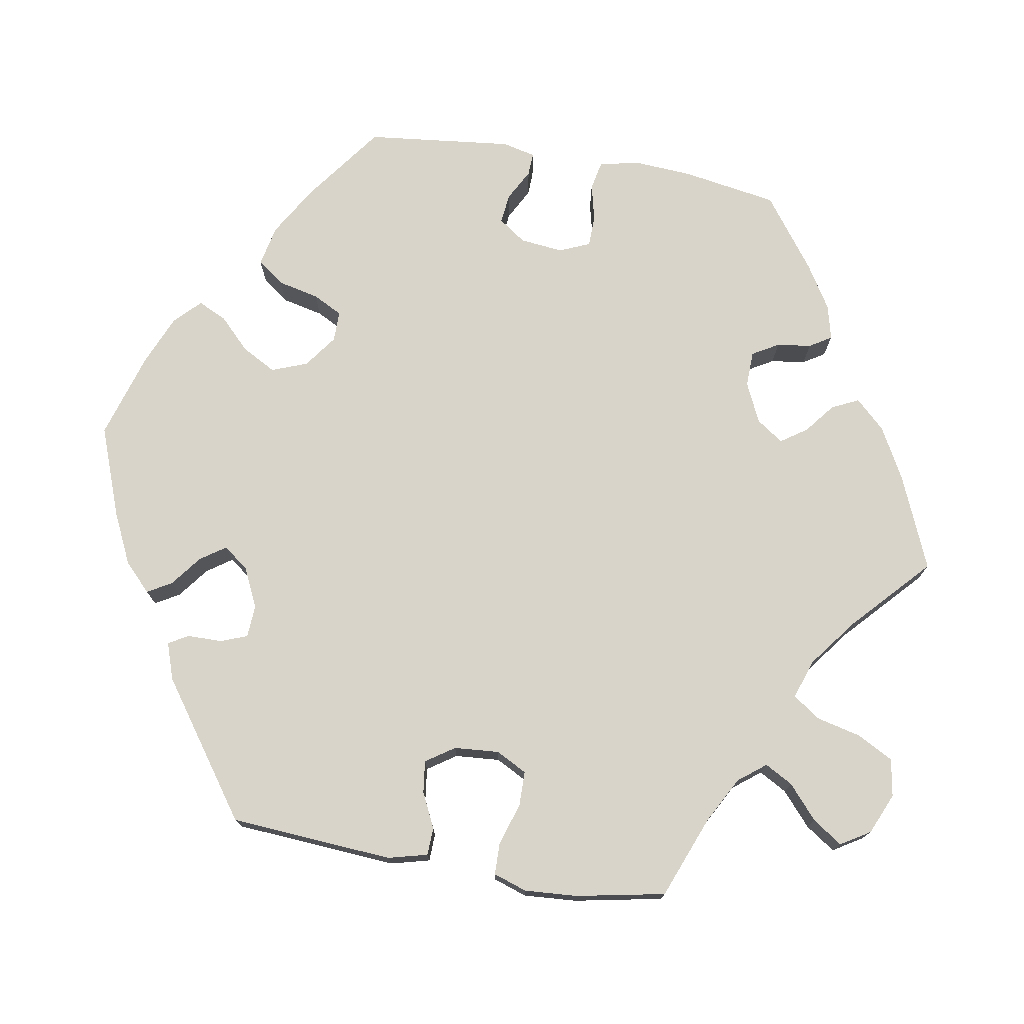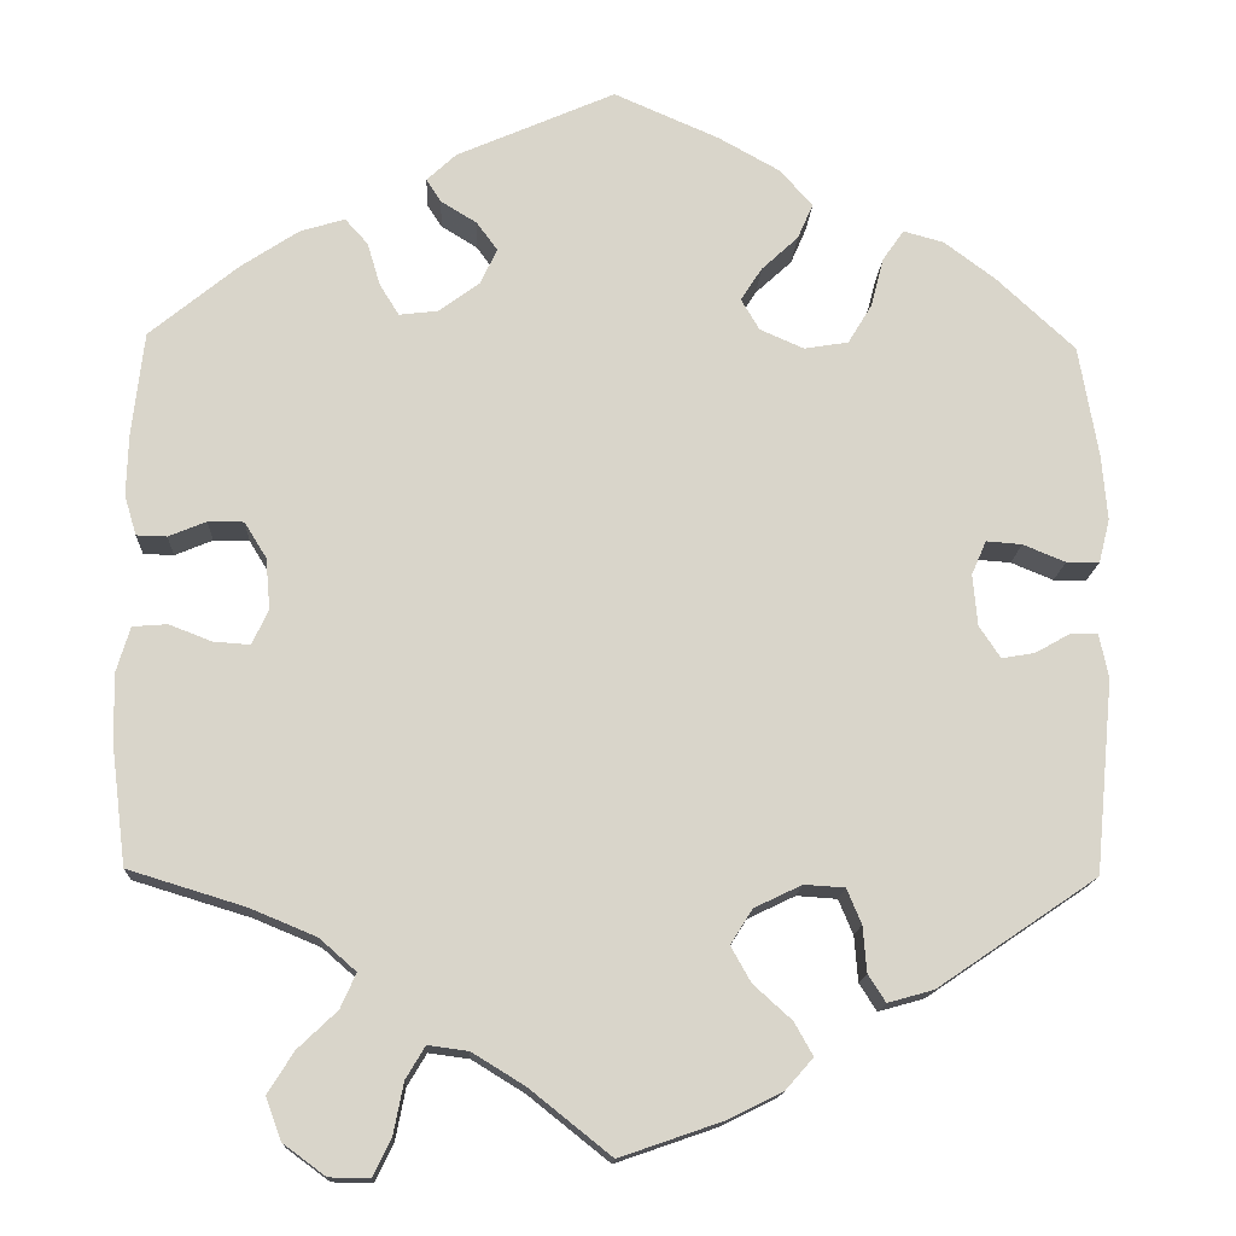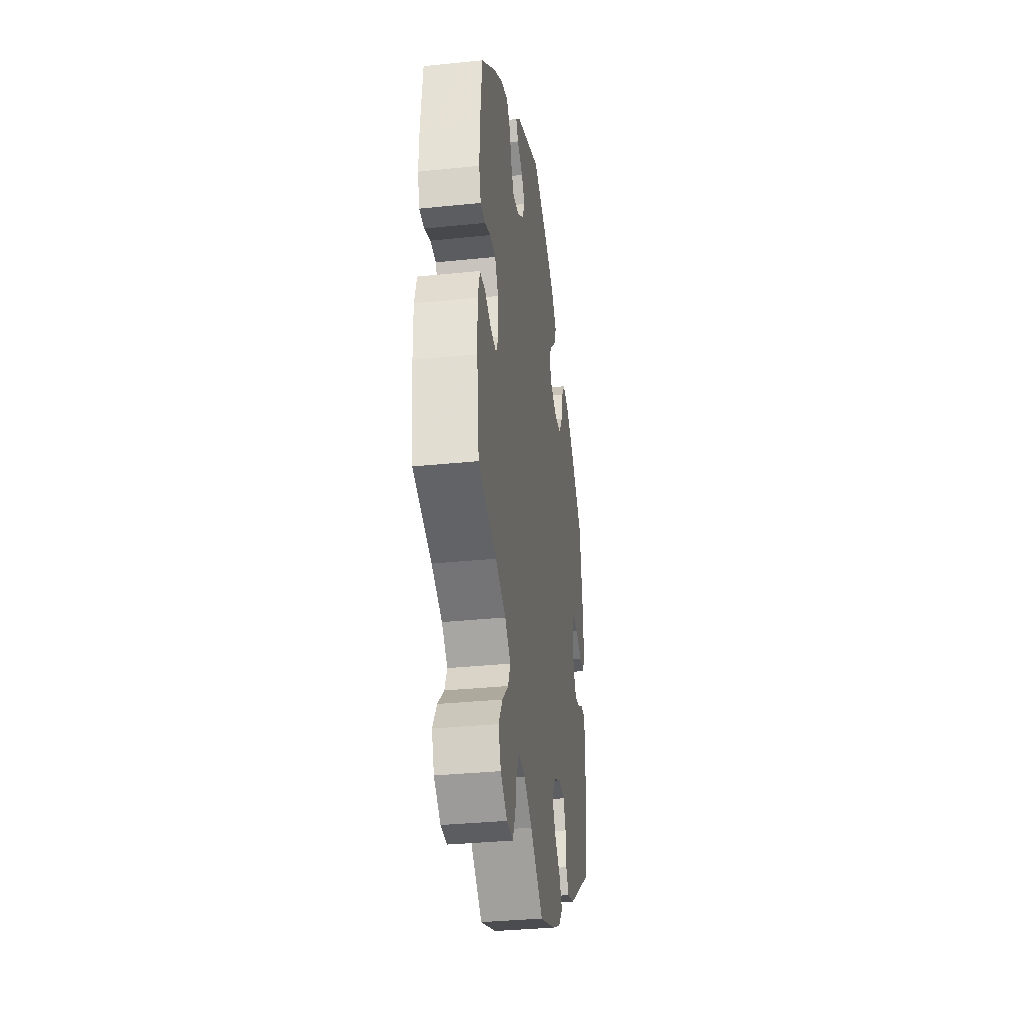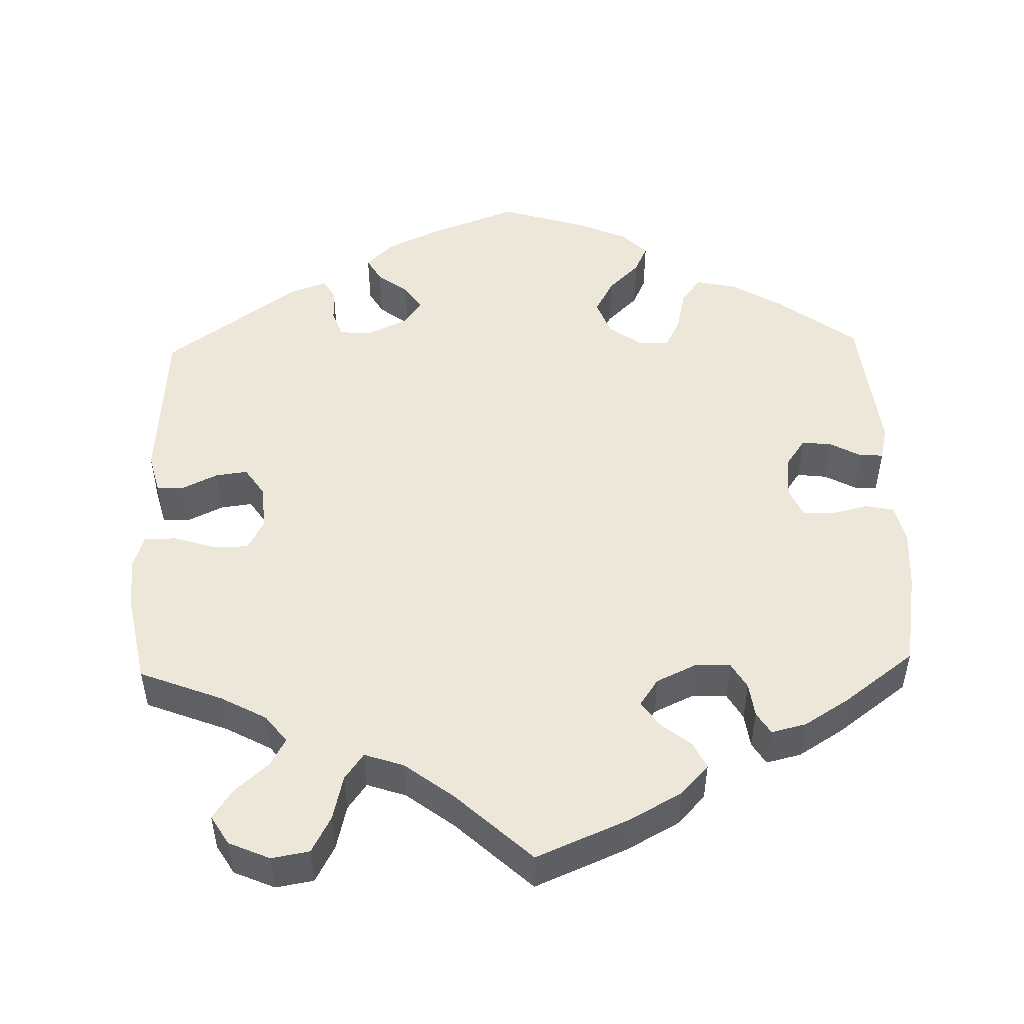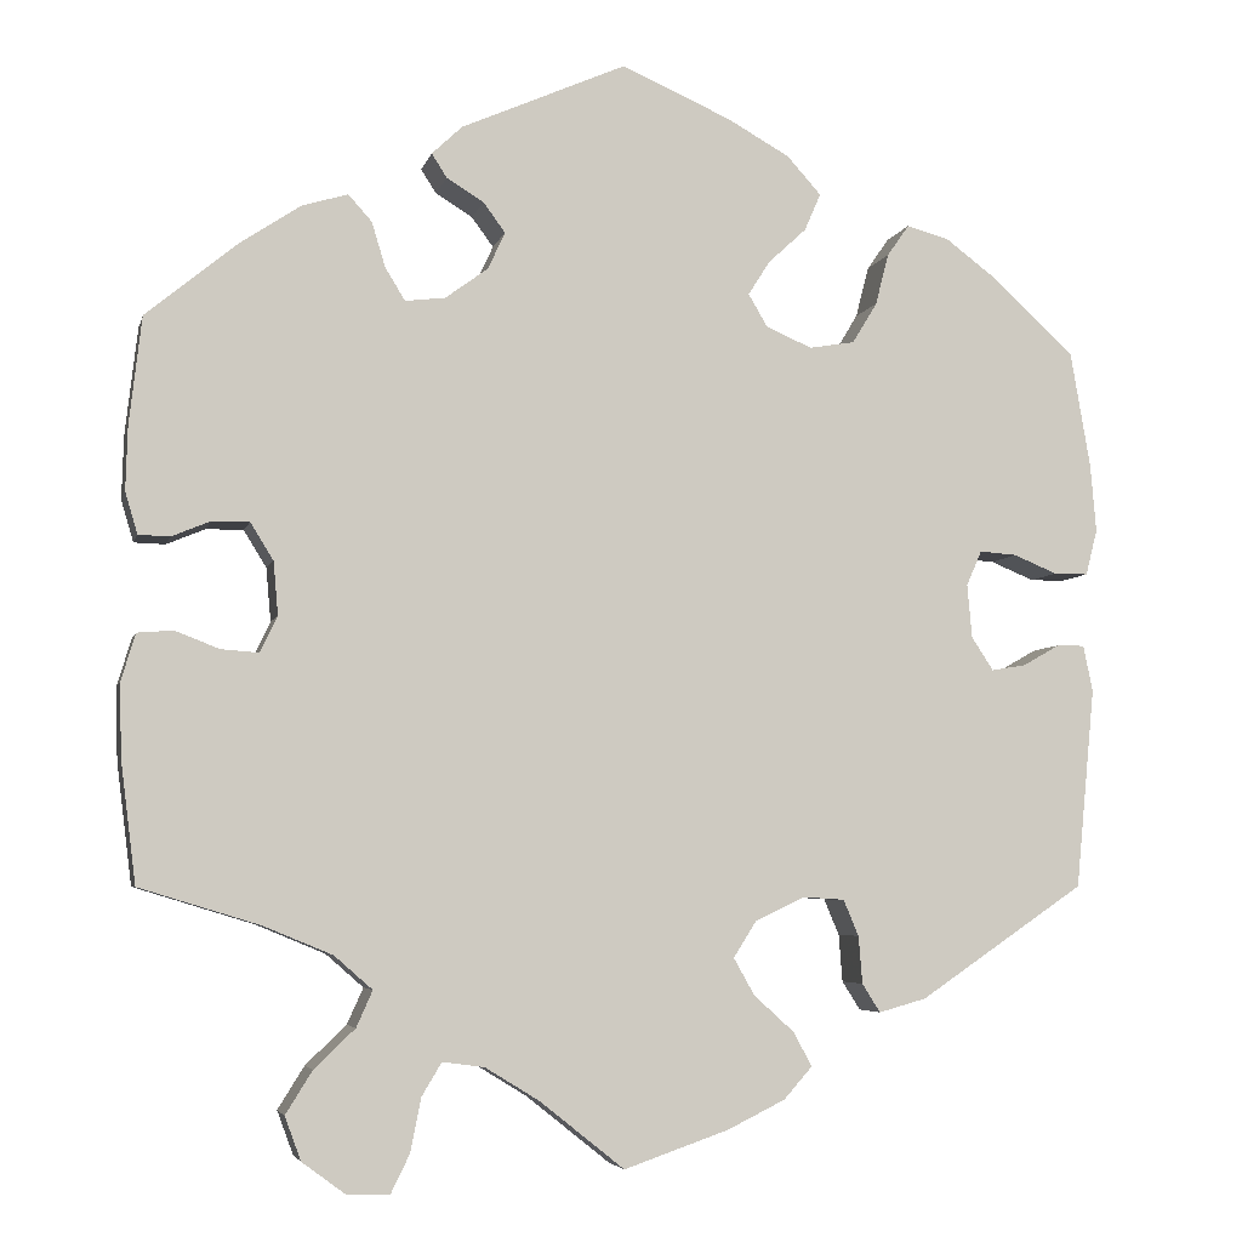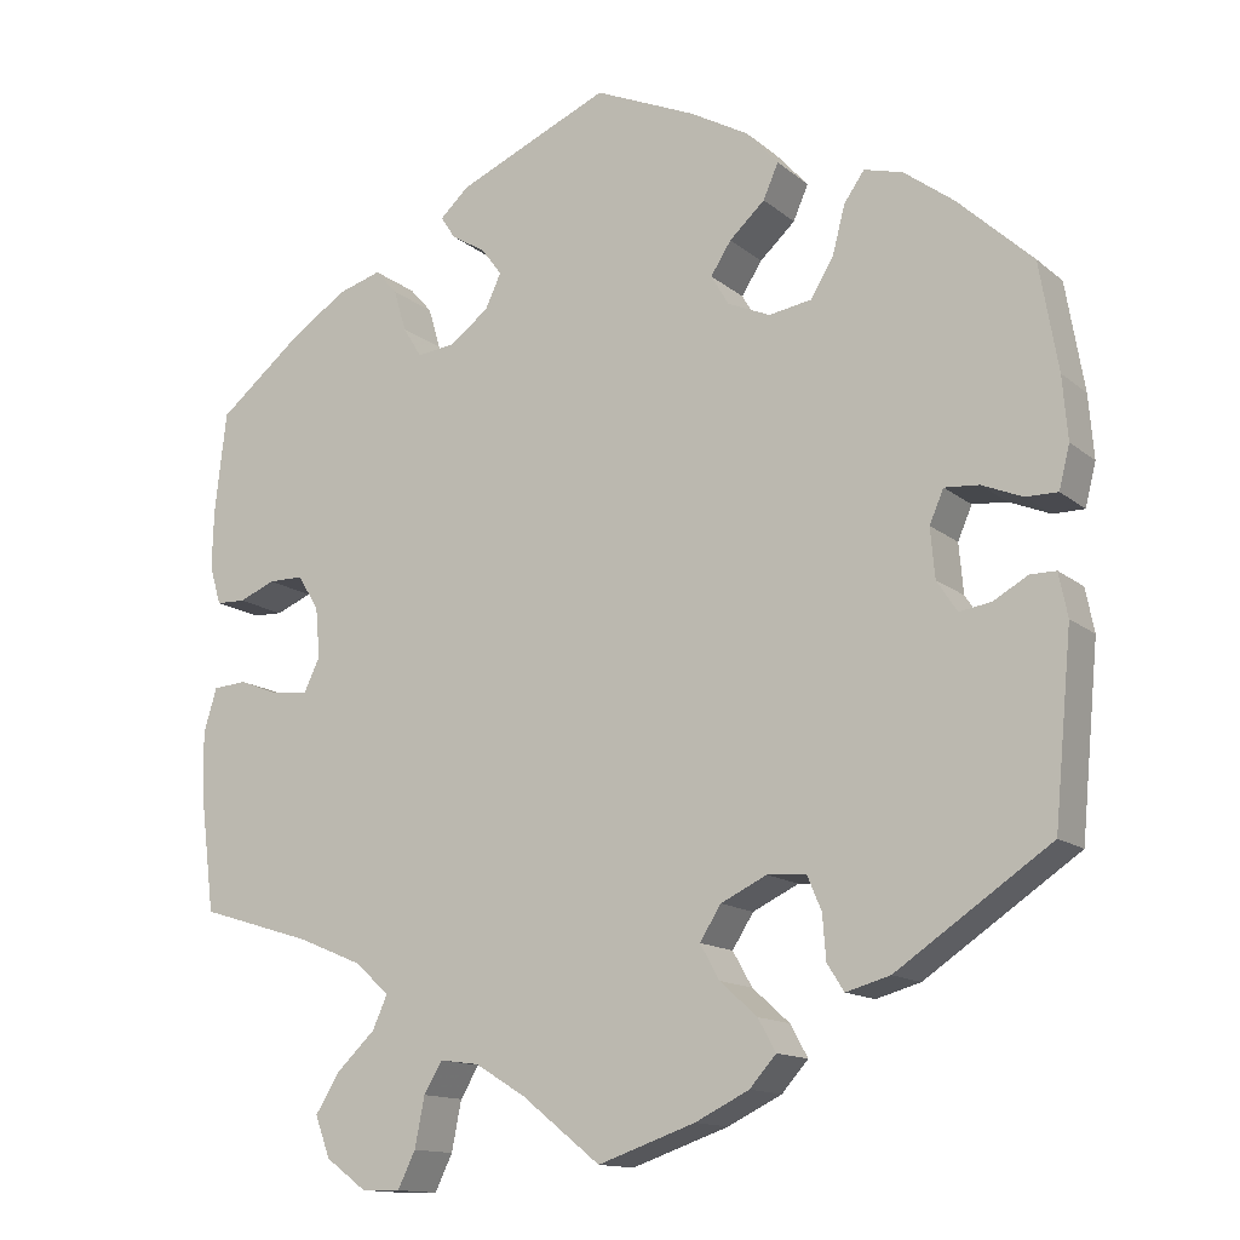
<metadata>
{"format":"obj","ext":"obj","renderer":"f3d","projection":"perspective","resolution":1024,"background":"white","views":[{"elev":74.8,"azim":159.7,"up":"+Y"},{"elev":-15.0,"azim":-2.7,"up":"+Z"},{"elev":-34.2,"azim":-82.1,"up":"+Z"},{"elev":50.2,"azim":-121.7,"up":"+Y"},{"elev":-5.1,"azim":-13.0,"up":"+Z"},{"elev":-13.6,"azim":30.1,"up":"+Z"}]}
</metadata>
<code>
v -0.516 0.07 -0.161
v -0.518 0.07 -0.085
v -0.503 0.07 -0.035
v -0.465 0.07 -0.032
v -0.419 0.07 -0.05
v -0.379 0.07 -0.053
v -0.361 0.07 -0.015
v -0.366 0.07 0.041
v -0.39 0.07 0.08
v -0.429 0.07 0.08
v -0.47 0.07 0.063
v -0.503 0.07 0.064
v -0.516 0.07 0.108
v -0.514 0.07 0.175
v -0.501 0.07 0.288
v -0.405 0.07 0.367
v -0.342 0.07 0.409
v -0.293 0.07 0.424
v -0.268 0.07 0.396
v -0.254 0.07 0.349
v -0.233 0.07 0.315
v -0.191 0.07 0.32
v -0.146 0.07 0.353
v -0.128 0.07 0.392
v -0.151 0.07 0.423
v -0.19 0.07 0.447
v -0.206 0.07 0.472
v -0.174 0.07 0.502
v -0.001 0.07 0.578
v 0.114 0.07 0.528
v 0.18 0.07 0.491
v 0.216 0.07 0.451
v 0.199 0.07 0.412
v 0.159 0.07 0.375
v 0.136 0.07 0.339
v 0.156 0.07 0.305
v 0.204 0.07 0.284
v 0.252 0.07 0.292
v 0.278 0.07 0.335
v 0.292 0.07 0.389
v 0.315 0.07 0.422
v 0.359 0.07 0.41
v 0.415 0.07 0.368
v 0.5 0.07 0.289
v 0.521 0.07 0.167
v 0.527 0.07 0.096
v 0.515 0.07 0.048
v 0.479 0.07 0.048
v 0.433 0.07 0.067
v 0.394 0.07 0.07
v 0.378 0.07 0.033
v 0.383 0.07 -0.023
v 0.406 0.07 -0.058
v 0.442 0.07 -0.052
v 0.481 0.07 -0.03
v 0.51 0.07 -0.03
v 0.52 0.07 -0.079
v 0.5 0.07 -0.289
v 0.326 0.07 -0.407
v 0.276 0.07 -0.421
v 0.257 0.07 -0.391
v 0.253 0.07 -0.341
v 0.237 0.07 -0.303
v 0.193 0.07 -0.3
v 0.141 0.07 -0.325
v 0.117 0.07 -0.363
v 0.139 0.07 -0.402
v 0.181 0.07 -0.44
v 0.201 0.07 -0.476
v 0.171 0.07 -0.51
v 0.11 0.07 -0.54
v 0 0.07 -0.578
v -0.089 0.07 -0.507
v -0.146 0.07 -0.472
v -0.19 0.07 -0.466
v -0.211 0.07 -0.501
v -0.222 0.07 -0.557
v -0.242 0.07 -0.598
v -0.286 0.07 -0.597
v -0.332 0.07 -0.563
v -0.349 0.07 -0.517
v -0.321 0.07 -0.472
v -0.278 0.07 -0.431
v -0.261 0.07 -0.393
v -0.301 0.07 -0.358
v -0.373 0.07 -0.328
v -0.5 0.07 -0.289
v -0.516 0 -0.161
v -0.518 0 -0.085
v -0.503 0 -0.035
v -0.465 0 -0.032
v -0.419 0 -0.05
v -0.379 0 -0.053
v -0.361 0 -0.015
v -0.366 0 0.041
v -0.39 0 0.08
v -0.429 0 0.08
v -0.47 0 0.063
v -0.503 0 0.064
v -0.516 0 0.108
v -0.514 0 0.175
v -0.501 0 0.288
v -0.405 0 0.367
v -0.342 0 0.409
v -0.293 0 0.424
v -0.268 0 0.396
v -0.254 0 0.349
v -0.233 0 0.315
v -0.191 0 0.32
v -0.146 0 0.353
v -0.128 0 0.392
v -0.151 0 0.423
v -0.19 0 0.447
v -0.206 0 0.472
v -0.174 0 0.502
v -0.001 0 0.578
v 0.114 0 0.528
v 0.18 0 0.491
v 0.216 0 0.451
v 0.199 0 0.412
v 0.159 0 0.375
v 0.136 0 0.339
v 0.156 0 0.305
v 0.204 0 0.284
v 0.252 0 0.292
v 0.278 0 0.335
v 0.292 0 0.389
v 0.315 0 0.422
v 0.359 0 0.41
v 0.415 0 0.368
v 0.5 0 0.289
v 0.521 0 0.167
v 0.527 0 0.096
v 0.515 0 0.048
v 0.479 0 0.048
v 0.433 0 0.067
v 0.394 0 0.07
v 0.378 0 0.033
v 0.383 0 -0.023
v 0.406 0 -0.058
v 0.442 0 -0.052
v 0.481 0 -0.03
v 0.51 0 -0.03
v 0.52 0 -0.079
v 0.5 0 -0.289
v 0.326 0 -0.407
v 0.276 0 -0.421
v 0.257 0 -0.391
v 0.253 0 -0.341
v 0.237 0 -0.303
v 0.193 0 -0.3
v 0.141 0 -0.325
v 0.117 0 -0.363
v 0.139 0 -0.402
v 0.181 0 -0.44
v 0.201 0 -0.476
v 0.171 0 -0.51
v 0.11 0 -0.54
v 0 0 -0.578
v -0.089 0 -0.507
v -0.146 0 -0.472
v -0.19 0 -0.466
v -0.211 0 -0.501
v -0.222 0 -0.557
v -0.242 0 -0.598
v -0.286 0 -0.597
v -0.332 0 -0.563
v -0.349 0 -0.517
v -0.321 0 -0.472
v -0.278 0 -0.431
v -0.261 0 -0.393
v -0.301 0 -0.358
v -0.373 0 -0.328
v -0.5 0 -0.289
f 86 87 1 2
f 85 86 2 3
f 84 85 3 4
f 80 81 82 83
f 80 83 84
f 79 80 84
f 76 77 78 79
f 75 76 79 84
f 74 75 84 4
f 70 71 72 73
f 67 68 69 70
f 66 67 70 73
f 65 66 73 74
f 59 60 61 62
f 59 62 63
f 58 59 63
f 57 58 63 64
f 54 55 56 57
f 53 54 57 64
f 46 47 48 49
f 46 49 50
f 45 46 50
f 44 45 50
f 43 44 50
f 42 43 50 51
f 39 40 41 42
f 38 39 42 51
f 31 32 33 34
f 31 34 35
f 30 31 35
f 29 30 35
f 28 29 35
f 25 26 27 28
f 24 25 28 35
f 23 24 35 36
f 17 18 19 20
f 17 20 21
f 16 17 21
f 15 16 21
f 14 15 21
f 13 14 21 22
f 10 11 12 13
f 9 10 13 22
f 65 74 4 5
f 52 53 64 65
f 37 38 51 52
f 8 9 22 23
f 7 8 23 36
f 6 7 36 37
f 65 5 6
f 6 37 52 65
f 89 88 174 173
f 90 89 173 172
f 91 90 172 171
f 170 169 168 167
f 171 170 167
f 171 167 166
f 166 165 164 163
f 171 166 163 162
f 91 171 162 161
f 160 159 158 157
f 157 156 155 154
f 160 157 154 153
f 161 160 153 152
f 149 148 147 146
f 150 149 146
f 150 146 145
f 151 150 145 144
f 144 143 142 141
f 151 144 141 140
f 136 135 134 133
f 137 136 133
f 137 133 132
f 137 132 131
f 137 131 130
f 138 137 130 129
f 129 128 127 126
f 138 129 126 125
f 121 120 119 118
f 122 121 118
f 122 118 117
f 122 117 116
f 122 116 115
f 115 114 113 112
f 122 115 112 111
f 123 122 111 110
f 107 106 105 104
f 108 107 104
f 108 104 103
f 108 103 102
f 108 102 101
f 109 108 101 100
f 100 99 98 97
f 109 100 97 96
f 92 91 161 152
f 152 151 140 139
f 139 138 125 124
f 110 109 96 95
f 123 110 95 94
f 124 123 94 93
f 93 92 152
f 152 139 124 93
f 1 88 89 2
f 2 89 90 3
f 3 90 91 4
f 4 91 92 5
f 5 92 93 6
f 6 93 94 7
f 7 94 95 8
f 8 95 96 9
f 9 96 97 10
f 10 97 98 11
f 11 98 99 12
f 12 99 100 13
f 13 100 101 14
f 14 101 102 15
f 15 102 103 16
f 16 103 104 17
f 17 104 105 18
f 18 105 106 19
f 19 106 107 20
f 20 107 108 21
f 21 108 109 22
f 22 109 110 23
f 23 110 111 24
f 24 111 112 25
f 25 112 113 26
f 26 113 114 27
f 27 114 115 28
f 28 115 116 29
f 29 116 117 30
f 30 117 118 31
f 31 118 119 32
f 32 119 120 33
f 33 120 121 34
f 34 121 122 35
f 35 122 123 36
f 36 123 124 37
f 37 124 125 38
f 38 125 126 39
f 39 126 127 40
f 40 127 128 41
f 41 128 129 42
f 42 129 130 43
f 43 130 131 44
f 44 131 132 45
f 45 132 133 46
f 46 133 134 47
f 47 134 135 48
f 48 135 136 49
f 49 136 137 50
f 50 137 138 51
f 51 138 139 52
f 52 139 140 53
f 53 140 141 54
f 54 141 142 55
f 55 142 143 56
f 56 143 144 57
f 57 144 145 58
f 58 145 146 59
f 59 146 147 60
f 60 147 148 61
f 61 148 149 62
f 62 149 150 63
f 63 150 151 64
f 64 151 152 65
f 65 152 153 66
f 66 153 154 67
f 67 154 155 68
f 68 155 156 69
f 69 156 157 70
f 70 157 158 71
f 71 158 159 72
f 72 159 160 73
f 73 160 161 74
f 74 161 162 75
f 75 162 163 76
f 76 163 164 77
f 77 164 165 78
f 78 165 166 79
f 79 166 167 80
f 80 167 168 81
f 81 168 169 82
f 82 169 170 83
f 83 170 171 84
f 84 171 172 85
f 85 172 173 86
f 86 173 174 87
f 87 174 88 1

</code>
